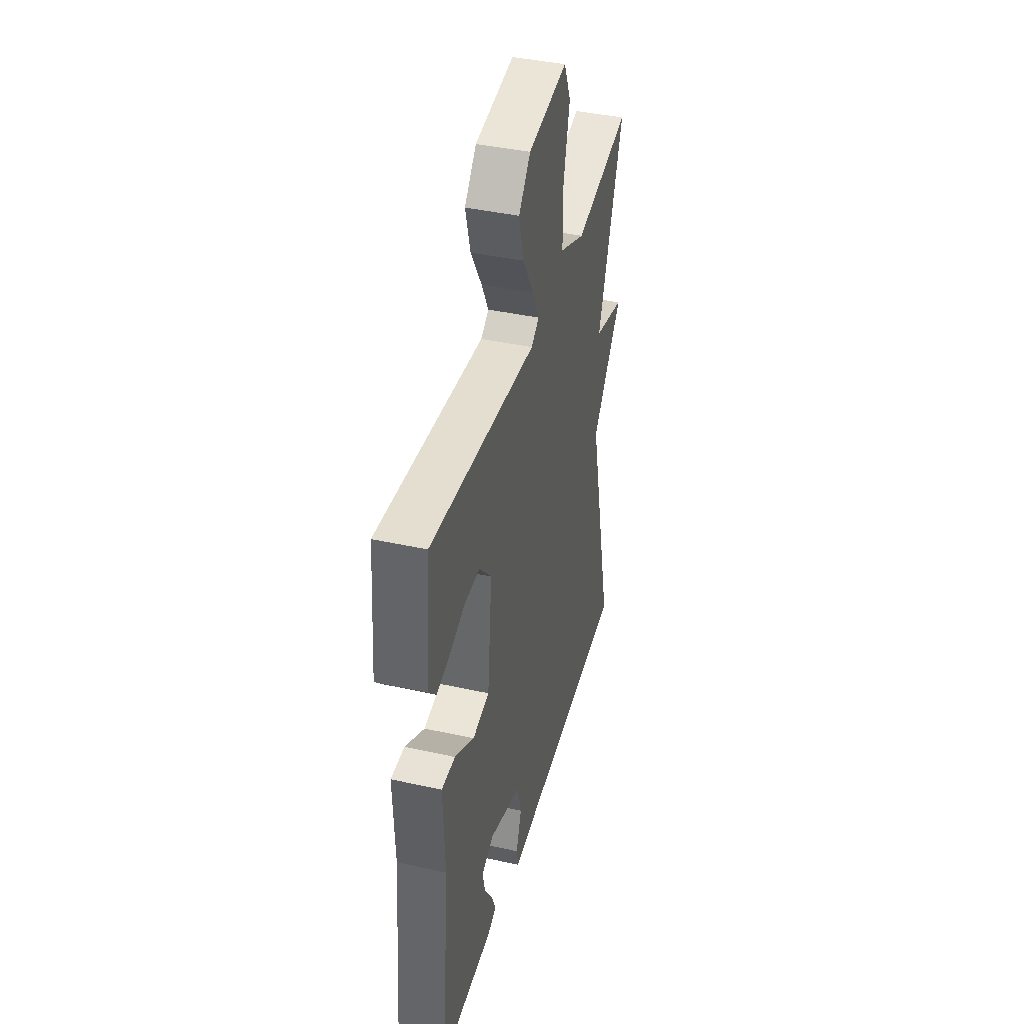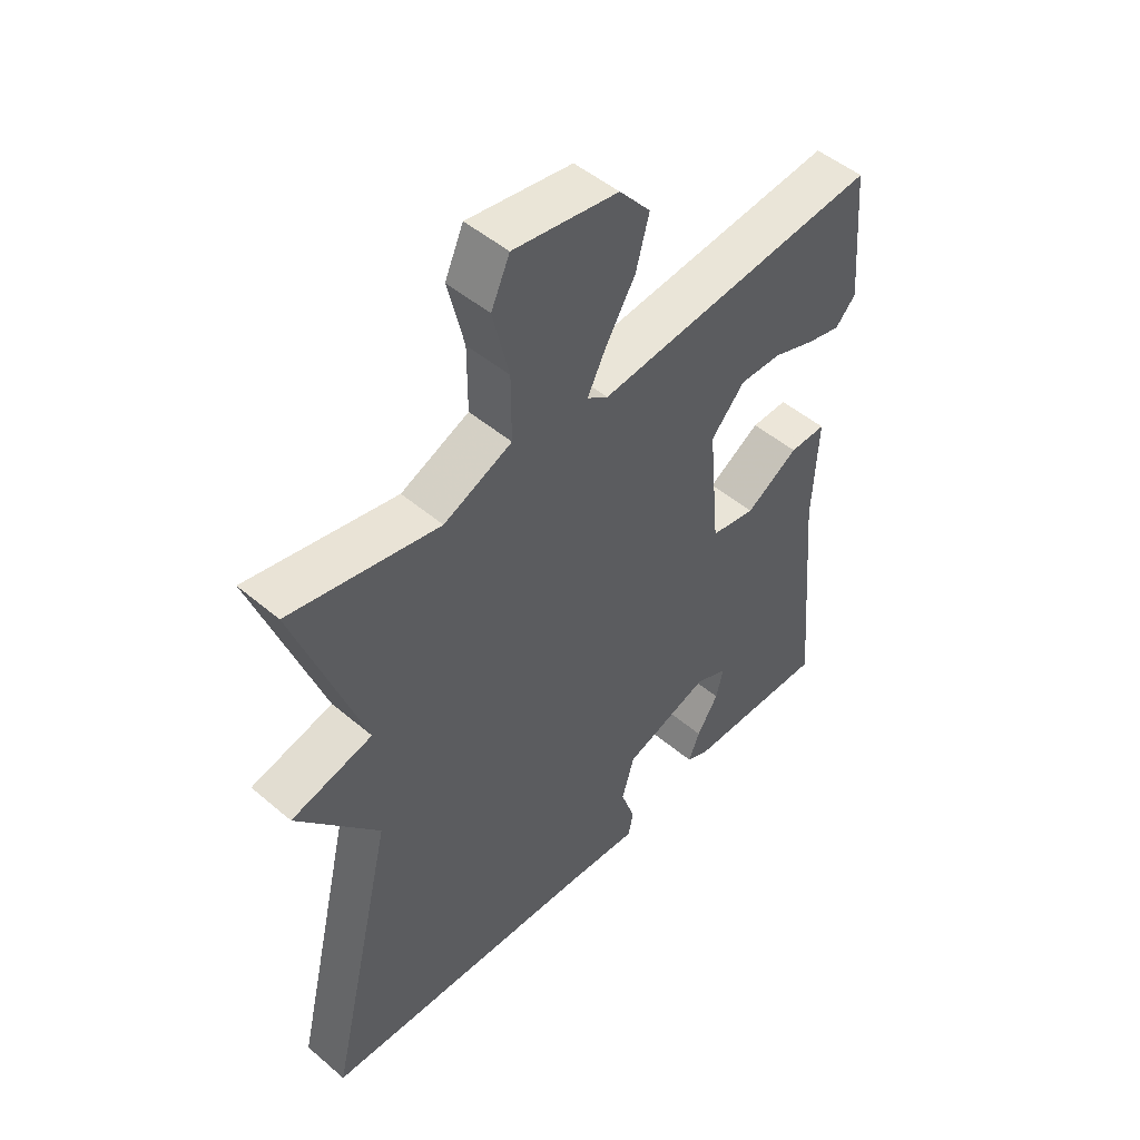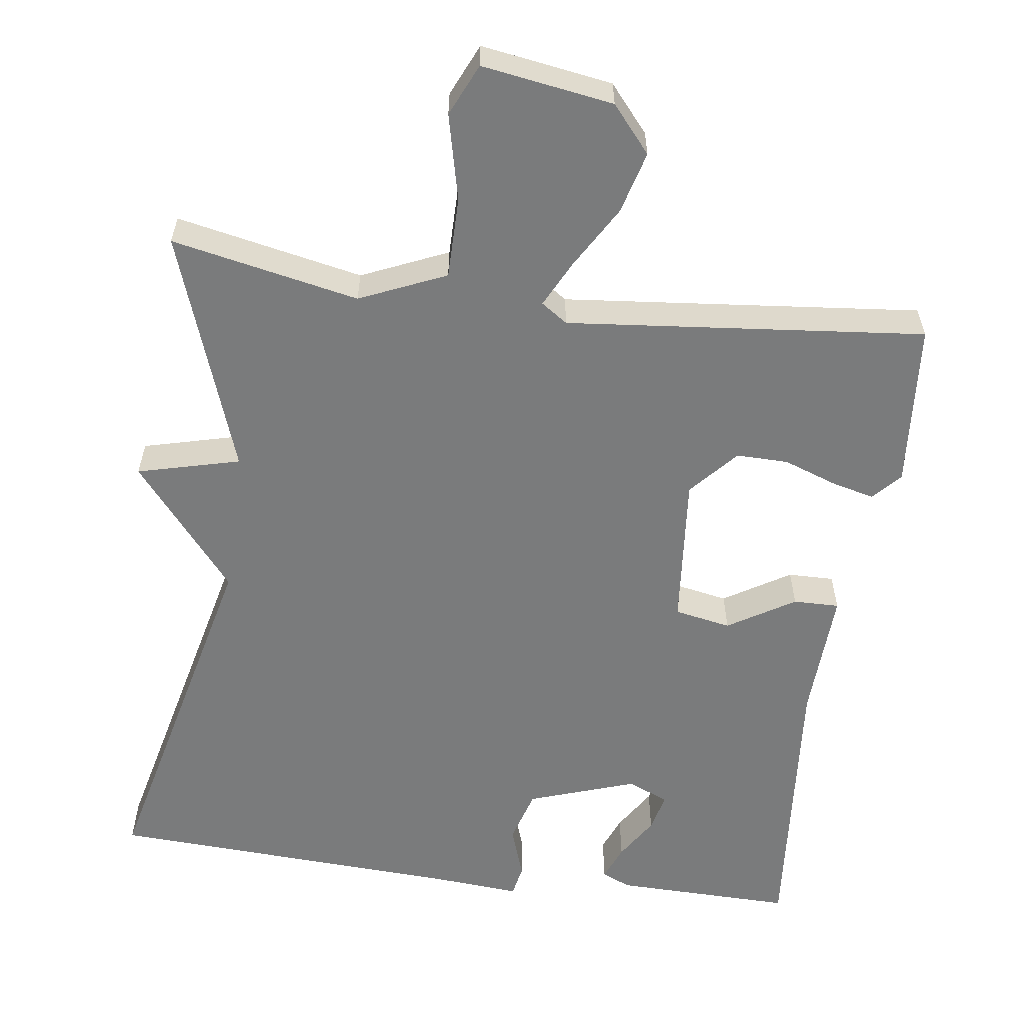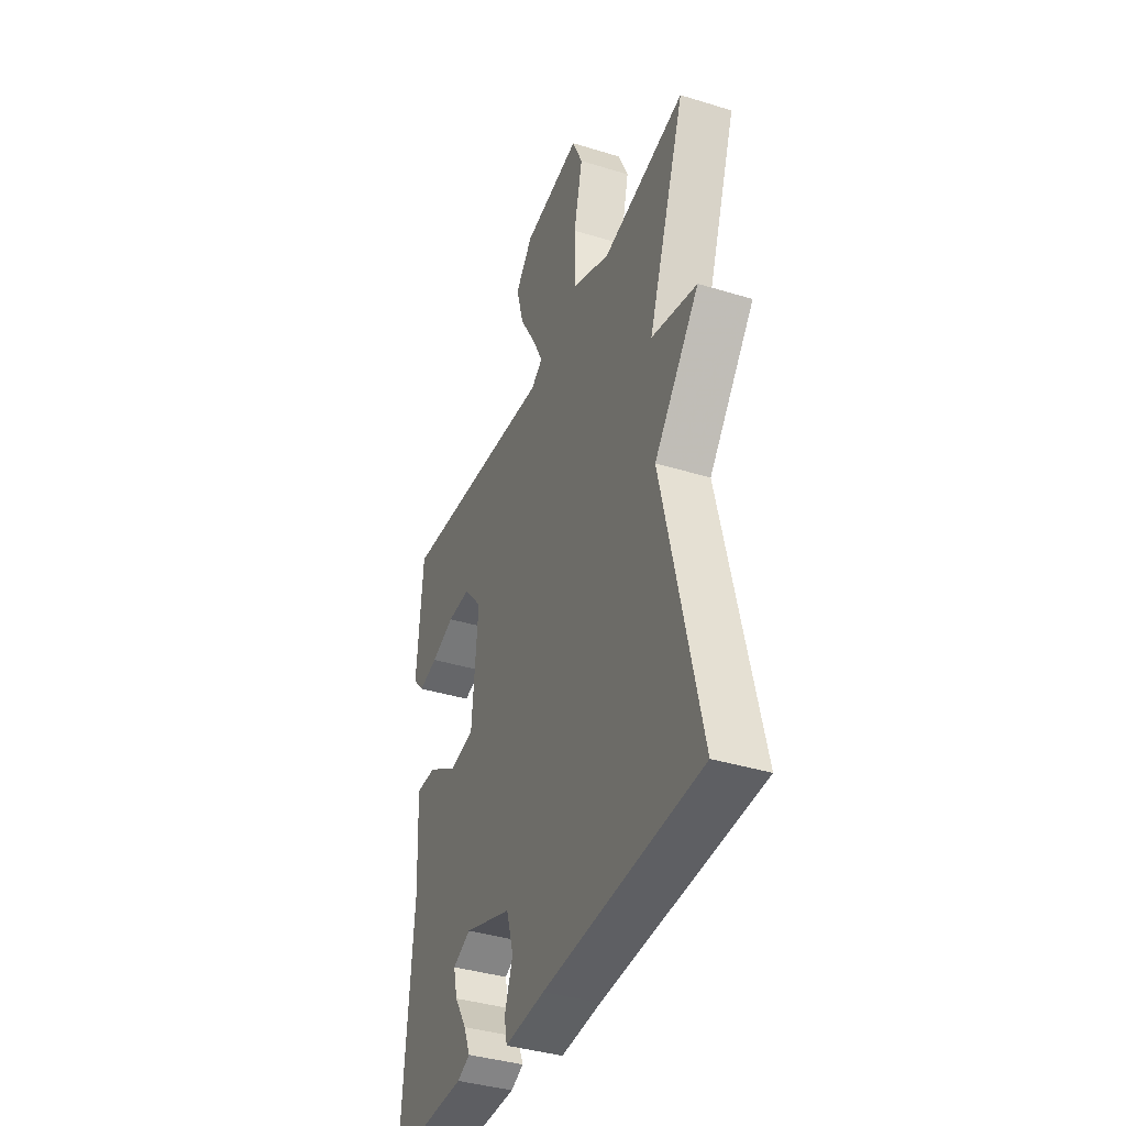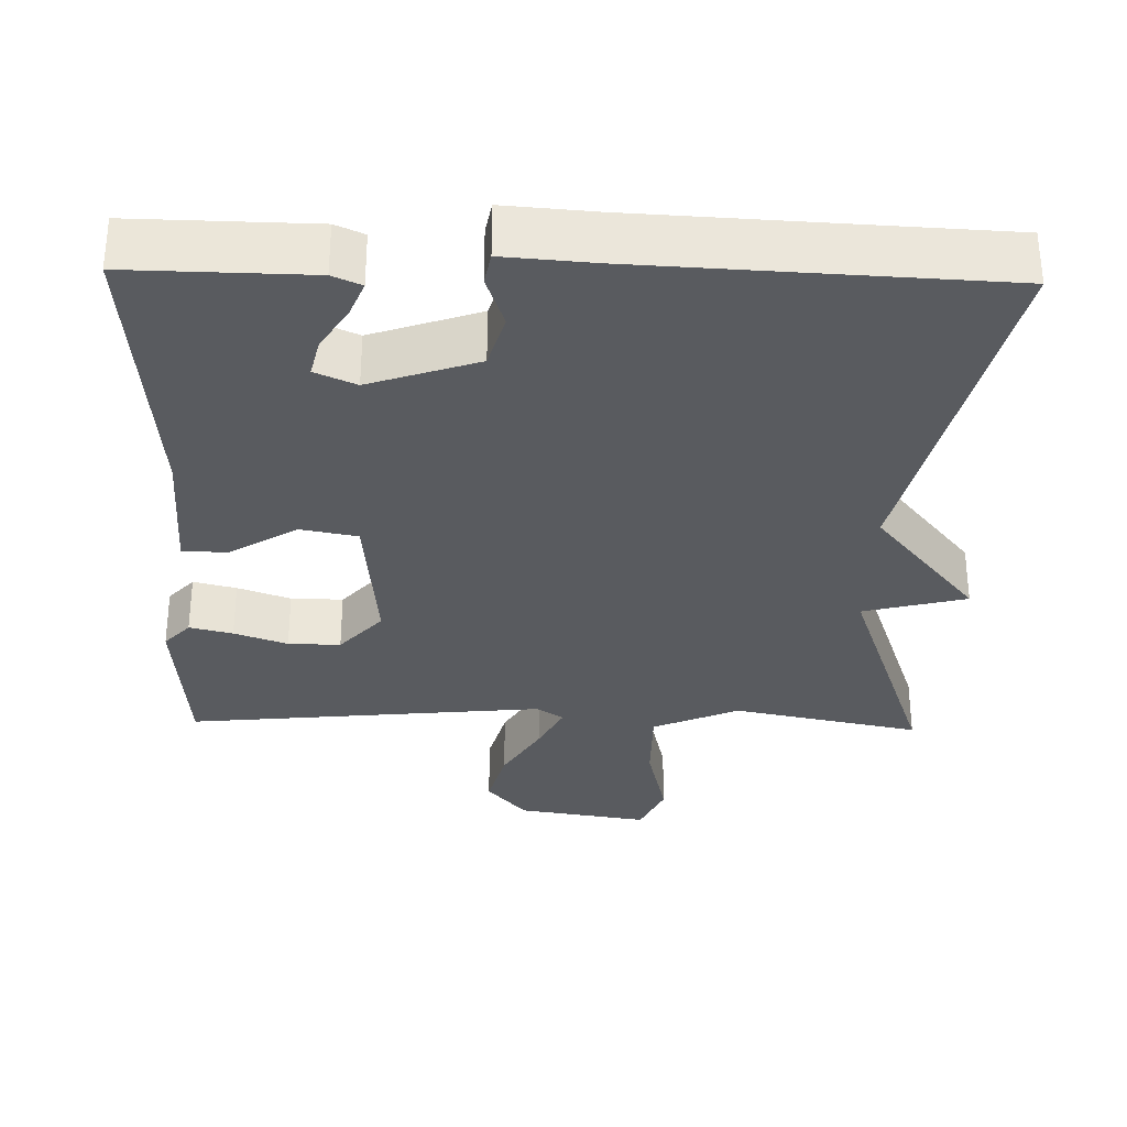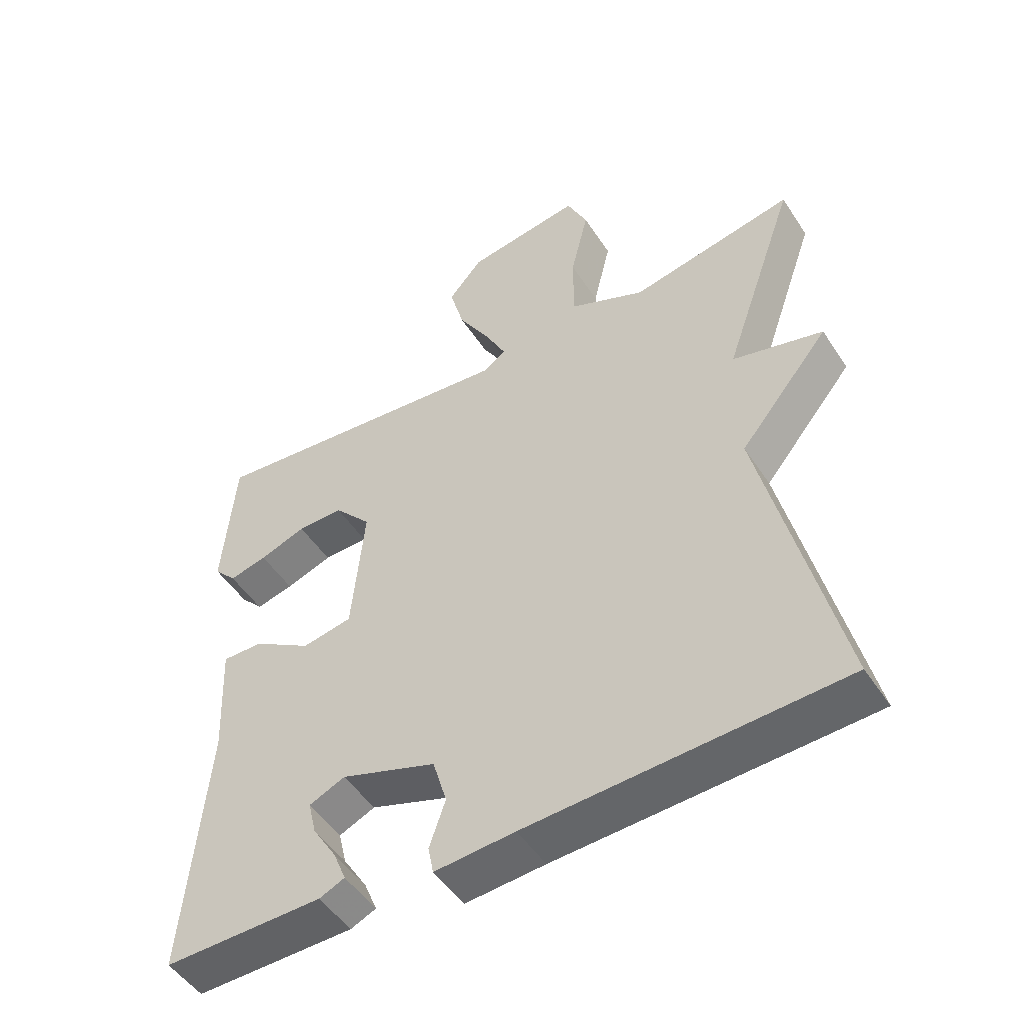
<metadata>
{"format":"obj","ext":"obj","renderer":"f3d","projection":"perspective","resolution":1024,"background":"white","views":[{"elev":40.9,"azim":105.2,"up":"+Z"},{"elev":49.5,"azim":-46.9,"up":"+Z"},{"elev":-58.3,"azim":-7.8,"up":"+Y"},{"elev":-38.5,"azim":-111.2,"up":"+Z"},{"elev":-32.1,"azim":178.6,"up":"+Y"},{"elev":-50.0,"azim":-147.9,"up":"+Z"}]}
</metadata>
<code>
v -0.5 0.07 0.5
v -0.252 0.07 0.45
v -0.138 0.07 0.5
v -0.138 0.07 0.608
v -0.165 0.07 0.722
v -0.134 0.07 0.791
v 0.04 0.07 0.764
v 0.092 0.07 0.703
v 0.07 0.07 0.621
v 0.021 0.07 0.538
v -0.01 0.07 0.476
v 0.025 0.07 0.452
v 0.5 0.07 0.5
v 0.518 0.07 0.28
v 0.484 0.07 0.243
v 0.427 0.07 0.257
v 0.357 0.07 0.282
v 0.288 0.07 0.283
v 0.232 0.07 0.22
v 0.251 0.07 0.017
v 0.326 0.07 0.003
v 0.414 0.07 0.057
v 0.475 0.07 0.058
v 0.467 0.07 -0.117
v 0.5 0.07 -0.5
v 0.262 0.07 -0.496
v 0.224 0.07 -0.479
v 0.243 0.07 -0.432
v 0.279 0.07 -0.374
v 0.291 0.07 -0.323
v 0.237 0.07 -0.299
v 0.094 0.07 -0.348
v 0.073 0.07 -0.42
v 0.097 0.07 -0.49
v 0.089 0.07 -0.532
v -0.031 0.07 -0.523
v -0.5 0.07 -0.5
v -0.388 0.07 -0.019
v -0.524 0.07 0.146
v -0.388 0.07 0.181
v -0.5 0 0.5
v -0.252 0 0.45
v -0.138 0 0.5
v -0.138 0 0.608
v -0.165 0 0.722
v -0.134 0 0.791
v 0.04 0 0.764
v 0.092 0 0.703
v 0.07 0 0.621
v 0.021 0 0.538
v -0.01 0 0.476
v 0.025 0 0.452
v 0.5 0 0.5
v 0.518 0 0.28
v 0.484 0 0.243
v 0.427 0 0.257
v 0.357 0 0.282
v 0.288 0 0.283
v 0.232 0 0.22
v 0.251 0 0.017
v 0.326 0 0.003
v 0.414 0 0.057
v 0.475 0 0.058
v 0.467 0 -0.117
v 0.5 0 -0.5
v 0.262 0 -0.496
v 0.224 0 -0.479
v 0.243 0 -0.432
v 0.279 0 -0.374
v 0.291 0 -0.323
v 0.237 0 -0.299
v 0.094 0 -0.348
v 0.073 0 -0.42
v 0.097 0 -0.49
v 0.089 0 -0.532
v -0.031 0 -0.523
v -0.5 0 -0.5
v -0.388 0 -0.019
v -0.524 0 0.146
v -0.388 0 0.181
f 38 39 40
f 36 37 38
f 36 38 40
f 35 36 40
f 34 35 40
f 33 34 40
f 40 1 2
f 33 40 2
f 32 33 2
f 27 28 29
f 26 27 29
f 25 26 29
f 24 25 29
f 24 29 30
f 24 30 31
f 23 24 31
f 22 23 31
f 21 22 31
f 15 16 17
f 14 15 17
f 13 14 17
f 12 13 17
f 12 17 18
f 8 9 10
f 7 8 10
f 6 7 10
f 5 6 10
f 4 5 10
f 3 4 10 11
f 2 3 11 12
f 20 21 31 32
f 32 2 12
f 20 32 12
f 19 20 12
f 12 18 19
f 80 79 78
f 78 77 76
f 80 78 76
f 80 76 75
f 80 75 74
f 80 74 73
f 42 41 80
f 42 80 73
f 42 73 72
f 69 68 67
f 69 67 66
f 69 66 65
f 69 65 64
f 70 69 64
f 71 70 64
f 71 64 63
f 71 63 62
f 71 62 61
f 57 56 55
f 57 55 54
f 57 54 53
f 57 53 52
f 58 57 52
f 50 49 48
f 50 48 47
f 50 47 46
f 50 46 45
f 50 45 44
f 51 50 44 43
f 52 51 43 42
f 72 71 61 60
f 52 42 72
f 52 72 60
f 52 60 59
f 59 58 52
f 1 41 42 2
f 2 42 43 3
f 3 43 44 4
f 4 44 45 5
f 5 45 46 6
f 6 46 47 7
f 7 47 48 8
f 8 48 49 9
f 9 49 50 10
f 10 50 51 11
f 11 51 52 12
f 12 52 53 13
f 13 53 54 14
f 14 54 55 15
f 15 55 56 16
f 16 56 57 17
f 17 57 58 18
f 18 58 59 19
f 19 59 60 20
f 20 60 61 21
f 21 61 62 22
f 22 62 63 23
f 23 63 64 24
f 24 64 65 25
f 25 65 66 26
f 26 66 67 27
f 27 67 68 28
f 28 68 69 29
f 29 69 70 30
f 30 70 71 31
f 31 71 72 32
f 32 72 73 33
f 33 73 74 34
f 34 74 75 35
f 35 75 76 36
f 36 76 77 37
f 37 77 78 38
f 38 78 79 39
f 39 79 80 40
f 40 80 41 1

</code>
